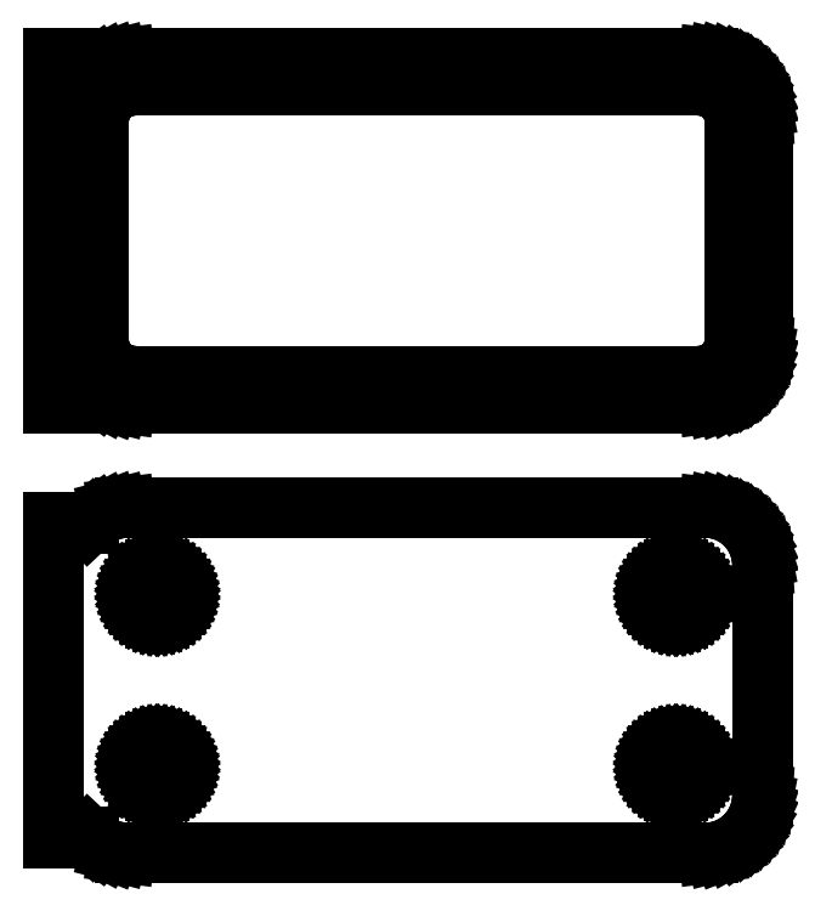
<metadata>
{"format":"dxf","ext":"dxf","renderer":"ezdxf+matplotlib","layout":"modelspace","background":"white","min_lineweight":24,"dpi":150}
</metadata>
<code>
0
SECTION
2
ENTITIES
0
LINE
8
0
10
25.94
20
102.1
11
26.55
21
102.2
0
LINE
8
0
10
26.55
20
102.2
11
27.13
21
102.5
0
LINE
8
0
10
27.13
20
102.5
11
27.68
21
102.8
0
LINE
8
0
10
27.68
20
102.8
11
28.19
21
103.1
0
LINE
8
0
10
28.19
20
103.1
11
28.64
21
103.6
0
LINE
8
0
10
28.64
20
103.6
11
29.05
21
104.1
0
LINE
8
0
10
29.05
20
104.1
11
29.38
21
104.6
0
LINE
8
0
10
29.38
20
104.6
11
29.65
21
105.2
0
LINE
8
0
10
29.65
20
105.2
11
29.84
21
105.8
0
LINE
8
0
10
29.84
20
105.8
11
29.96
21
106.4
0
LINE
8
0
10
29.96
20
106.4
11
30
21
107
0
LINE
8
0
10
30
20
107
11
30
21
127
0
LINE
8
0
10
30
20
127
11
29.96
21
127.6
0
LINE
8
0
10
29.96
20
127.6
11
29.84
21
128.2
0
LINE
8
0
10
29.84
20
128.2
11
29.65
21
128.8
0
LINE
8
0
10
29.65
20
128.8
11
29.38
21
129.4
0
LINE
8
0
10
29.38
20
129.4
11
29.05
21
129.9
0
LINE
8
0
10
29.05
20
129.9
11
28.64
21
130.4
0
LINE
8
0
10
28.64
20
130.4
11
28.19
21
130.9
0
LINE
8
0
10
28.19
20
130.9
11
27.68
21
131.2
0
LINE
8
0
10
27.68
20
131.2
11
27.13
21
131.5
0
LINE
8
0
10
27.13
20
131.5
11
26.55
21
131.8
0
LINE
8
0
10
26.55
20
131.8
11
25.94
21
131.9
0
LINE
8
0
10
25.94
20
131.9
11
25.31
21
132
0
LINE
8
0
10
25.31
20
132
11
-25.31
21
132
0
LINE
8
0
10
-25.31
20
132
11
-25.94
21
131.9
0
LINE
8
0
10
-25.94
20
131.9
11
-26.55
21
131.8
0
LINE
8
0
10
-26.55
20
131.8
11
-27.13
21
131.5
0
LINE
8
0
10
-27.13
20
131.5
11
-27.68
21
131.2
0
LINE
8
0
10
-27.68
20
131.2
11
-28.19
21
130.9
0
LINE
8
0
10
-28.19
20
130.9
11
-28.5
21
130.6
0
LINE
8
0
10
-28.5
20
130.6
11
-28.5
21
132
0
LINE
8
0
10
-28.5
20
132
11
-31.5
21
132
0
LINE
8
0
10
-31.5
20
132
11
-31.5
21
102
0
LINE
8
0
10
-31.5
20
102
11
-28.5
21
102
0
LINE
8
0
10
-28.5
20
102
11
-28.5
21
103.4
0
LINE
8
0
10
-28.5
20
103.4
11
-28.19
21
103.1
0
LINE
8
0
10
-28.19
20
103.1
11
-27.68
21
102.8
0
LINE
8
0
10
-27.68
20
102.8
11
-27.13
21
102.5
0
LINE
8
0
10
-27.13
20
102.5
11
-26.55
21
102.2
0
LINE
8
0
10
-26.55
20
102.2
11
-25.94
21
102.1
0
LINE
8
0
10
-25.94
20
102.1
11
-25.31
21
102
0
LINE
8
0
10
-25.31
20
102
11
25.31
21
102
0
LINE
8
0
10
25.31
20
102
11
25.94
21
102.1
0
LINE
8
0
10
-24.7
20
104.4
11
-25.08
21
104.4
0
LINE
8
0
10
-25.08
20
104.4
11
-25.46
21
104.5
0
LINE
8
0
10
-25.46
20
104.5
11
-25.83
21
104.7
0
LINE
8
0
10
-25.83
20
104.7
11
-26.17
21
104.9
0
LINE
8
0
10
-26.17
20
104.9
11
-26.48
21
105.1
0
LINE
8
0
10
-26.48
20
105.1
11
-26.77
21
105.4
0
LINE
8
0
10
-26.77
20
105.4
11
-27.02
21
105.7
0
LINE
8
0
10
-27.02
20
105.7
11
-27.23
21
106
0
LINE
8
0
10
-27.23
20
106
11
-27.39
21
106.4
0
LINE
8
0
10
-27.39
20
106.4
11
-27.52
21
106.7
0
LINE
8
0
10
-27.52
20
106.7
11
-27.59
21
107.1
0
LINE
8
0
10
-27.59
20
107.1
11
-27.61
21
107.5
0
LINE
8
0
10
-27.61
20
107.5
11
-27.61
21
126.5
0
LINE
8
0
10
-27.61
20
126.5
11
-27.59
21
126.9
0
LINE
8
0
10
-27.59
20
126.9
11
-27.52
21
127.3
0
LINE
8
0
10
-27.52
20
127.3
11
-27.39
21
127.6
0
LINE
8
0
10
-27.39
20
127.6
11
-27.23
21
128
0
LINE
8
0
10
-27.23
20
128
11
-27.02
21
128.3
0
LINE
8
0
10
-27.02
20
128.3
11
-26.77
21
128.6
0
LINE
8
0
10
-26.77
20
128.6
11
-26.48
21
128.9
0
LINE
8
0
10
-26.48
20
128.9
11
-26.17
21
129.1
0
LINE
8
0
10
-26.17
20
129.1
11
-25.83
21
129.3
0
LINE
8
0
10
-25.83
20
129.3
11
-25.46
21
129.5
0
LINE
8
0
10
-25.46
20
129.5
11
-25.08
21
129.6
0
LINE
8
0
10
-25.08
20
129.6
11
-24.7
21
129.6
0
LINE
8
0
10
-24.7
20
129.6
11
24.7
21
129.6
0
LINE
8
0
10
24.7
20
129.6
11
25.08
21
129.6
0
LINE
8
0
10
25.08
20
129.6
11
25.46
21
129.5
0
LINE
8
0
10
25.46
20
129.5
11
25.83
21
129.3
0
LINE
8
0
10
25.83
20
129.3
11
26.17
21
129.1
0
LINE
8
0
10
26.17
20
129.1
11
26.48
21
128.9
0
LINE
8
0
10
26.48
20
128.9
11
26.77
21
128.6
0
LINE
8
0
10
26.77
20
128.6
11
27.02
21
128.3
0
LINE
8
0
10
27.02
20
128.3
11
27.23
21
128
0
LINE
8
0
10
27.23
20
128
11
27.39
21
127.6
0
LINE
8
0
10
27.39
20
127.6
11
27.52
21
127.3
0
LINE
8
0
10
27.52
20
127.3
11
27.59
21
126.9
0
LINE
8
0
10
27.59
20
126.9
11
27.61
21
126.5
0
LINE
8
0
10
27.61
20
126.5
11
27.61
21
107.5
0
LINE
8
0
10
27.61
20
107.5
11
27.59
21
107.1
0
LINE
8
0
10
27.59
20
107.1
11
27.52
21
106.7
0
LINE
8
0
10
27.52
20
106.7
11
27.39
21
106.4
0
LINE
8
0
10
27.39
20
106.4
11
27.23
21
106
0
LINE
8
0
10
27.23
20
106
11
27.02
21
105.7
0
LINE
8
0
10
27.02
20
105.7
11
26.77
21
105.4
0
LINE
8
0
10
26.77
20
105.4
11
26.48
21
105.1
0
LINE
8
0
10
26.48
20
105.1
11
26.17
21
104.9
0
LINE
8
0
10
26.17
20
104.9
11
25.83
21
104.7
0
LINE
8
0
10
25.83
20
104.7
11
25.46
21
104.5
0
LINE
8
0
10
25.46
20
104.5
11
25.08
21
104.4
0
LINE
8
0
10
25.08
20
104.4
11
24.7
21
104.4
0
LINE
8
0
10
24.7
20
104.4
11
-24.7
21
104.4
0
LINE
8
0
10
25.94
20
63.09
11
26.55
21
63.24
0
LINE
8
0
10
26.55
20
63.24
11
27.13
21
63.48
0
LINE
8
0
10
27.13
20
63.48
11
27.68
21
63.78
0
LINE
8
0
10
27.68
20
63.78
11
28.19
21
64.15
0
LINE
8
0
10
28.19
20
64.15
11
28.64
21
64.58
0
LINE
8
0
10
28.64
20
64.58
11
29.05
21
65.06
0
LINE
8
0
10
29.05
20
65.06
11
29.38
21
65.59
0
LINE
8
0
10
29.38
20
65.59
11
29.65
21
66.16
0
LINE
8
0
10
29.65
20
66.16
11
29.84
21
66.76
0
LINE
8
0
10
29.84
20
66.76
11
29.96
21
67.37
0
LINE
8
0
10
29.96
20
67.37
11
30
21
68
0
LINE
8
0
10
30
20
68
11
30
21
88
0
LINE
8
0
10
30
20
88
11
29.96
21
88.63
0
LINE
8
0
10
29.96
20
88.63
11
29.84
21
89.24
0
LINE
8
0
10
29.84
20
89.24
11
29.65
21
89.84
0
LINE
8
0
10
29.65
20
89.84
11
29.38
21
90.41
0
LINE
8
0
10
29.38
20
90.41
11
29.05
21
90.94
0
LINE
8
0
10
29.05
20
90.94
11
28.64
21
91.42
0
LINE
8
0
10
28.64
20
91.42
11
28.19
21
91.85
0
LINE
8
0
10
28.19
20
91.85
11
27.68
21
92.22
0
LINE
8
0
10
27.68
20
92.22
11
27.13
21
92.52
0
LINE
8
0
10
27.13
20
92.52
11
26.55
21
92.76
0
LINE
8
0
10
26.55
20
92.76
11
25.94
21
92.91
0
LINE
8
0
10
25.94
20
92.91
11
25.31
21
92.99
0
LINE
8
0
10
25.31
20
92.99
11
-25.31
21
92.99
0
LINE
8
0
10
-25.31
20
92.99
11
-25.94
21
92.91
0
LINE
8
0
10
-25.94
20
92.91
11
-26.55
21
92.76
0
LINE
8
0
10
-26.55
20
92.76
11
-27.13
21
92.52
0
LINE
8
0
10
-27.13
20
92.52
11
-27.68
21
92.22
0
LINE
8
0
10
-27.68
20
92.22
11
-28.19
21
91.85
0
LINE
8
0
10
-28.19
20
91.85
11
-28.5
21
91.56
0
LINE
8
0
10
-28.5
20
91.56
11
-28.5
21
91.65
0
LINE
8
0
10
-28.5
20
91.65
11
-31.5
21
91.65
0
LINE
8
0
10
-31.5
20
91.65
11
-31.5
21
64.35
0
LINE
8
0
10
-31.5
20
64.35
11
-28.5
21
64.35
0
LINE
8
0
10
-28.5
20
64.35
11
-28.5
21
64.44
0
LINE
8
0
10
-28.5
20
64.44
11
-28.19
21
64.15
0
LINE
8
0
10
-28.19
20
64.15
11
-27.68
21
63.78
0
LINE
8
0
10
-27.68
20
63.78
11
-27.13
21
63.48
0
LINE
8
0
10
-27.13
20
63.48
11
-26.55
21
63.24
0
LINE
8
0
10
-26.55
20
63.24
11
-25.94
21
63.09
0
LINE
8
0
10
-25.94
20
63.09
11
-25.31
21
63.01
0
LINE
8
0
10
-25.31
20
63.01
11
25.31
21
63.01
0
LINE
8
0
10
25.31
20
63.01
11
25.94
21
63.09
0
LINE
8
0
10
22.37
20
83.37
11
22.1
21
83.4
0
LINE
8
0
10
22.1
20
83.4
11
21.84
21
83.47
0
LINE
8
0
10
21.84
20
83.47
11
21.59
21
83.57
0
LINE
8
0
10
21.59
20
83.57
11
21.36
21
83.7
0
LINE
8
0
10
21.36
20
83.7
11
21.14
21
83.85
0
LINE
8
0
10
21.14
20
83.85
11
20.94
21
84.04
0
LINE
8
0
10
20.94
20
84.04
11
20.77
21
84.24
0
LINE
8
0
10
20.77
20
84.24
11
20.63
21
84.47
0
LINE
8
0
10
20.63
20
84.47
11
20.51
21
84.71
0
LINE
8
0
10
20.51
20
84.71
11
20.43
21
84.97
0
LINE
8
0
10
20.43
20
84.97
11
20.38
21
85.23
0
LINE
8
0
10
20.38
20
85.23
11
20.36
21
85.5
0
LINE
8
0
10
20.36
20
85.5
11
20.38
21
85.77
0
LINE
8
0
10
20.38
20
85.77
11
20.43
21
86.03
0
LINE
8
0
10
20.43
20
86.03
11
20.51
21
86.29
0
LINE
8
0
10
20.51
20
86.29
11
20.63
21
86.53
0
LINE
8
0
10
20.63
20
86.53
11
20.77
21
86.76
0
LINE
8
0
10
20.77
20
86.76
11
20.94
21
86.96
0
LINE
8
0
10
20.94
20
86.96
11
21.14
21
87.15
0
LINE
8
0
10
21.14
20
87.15
11
21.36
21
87.3
0
LINE
8
0
10
21.36
20
87.3
11
21.59
21
87.43
0
LINE
8
0
10
21.59
20
87.43
11
21.84
21
87.53
0
LINE
8
0
10
21.84
20
87.53
11
22.1
21
87.6
0
LINE
8
0
10
22.1
20
87.6
11
22.37
21
87.63
0
LINE
8
0
10
22.37
20
87.63
11
22.63
21
87.63
0
LINE
8
0
10
22.63
20
87.63
11
22.9
21
87.6
0
LINE
8
0
10
22.9
20
87.6
11
23.16
21
87.53
0
LINE
8
0
10
23.16
20
87.53
11
23.41
21
87.43
0
LINE
8
0
10
23.41
20
87.43
11
23.64
21
87.3
0
LINE
8
0
10
23.64
20
87.3
11
23.86
21
87.15
0
LINE
8
0
10
23.86
20
87.15
11
24.06
21
86.96
0
LINE
8
0
10
24.06
20
86.96
11
24.23
21
86.76
0
LINE
8
0
10
24.23
20
86.76
11
24.37
21
86.53
0
LINE
8
0
10
24.37
20
86.53
11
24.49
21
86.29
0
LINE
8
0
10
24.49
20
86.29
11
24.57
21
86.03
0
LINE
8
0
10
24.57
20
86.03
11
24.62
21
85.77
0
LINE
8
0
10
24.62
20
85.77
11
24.64
21
85.5
0
LINE
8
0
10
24.64
20
85.5
11
24.62
21
85.23
0
LINE
8
0
10
24.62
20
85.23
11
24.57
21
84.97
0
LINE
8
0
10
24.57
20
84.97
11
24.49
21
84.71
0
LINE
8
0
10
24.49
20
84.71
11
24.37
21
84.47
0
LINE
8
0
10
24.37
20
84.47
11
24.23
21
84.24
0
LINE
8
0
10
24.23
20
84.24
11
24.06
21
84.04
0
LINE
8
0
10
24.06
20
84.04
11
23.86
21
83.85
0
LINE
8
0
10
23.86
20
83.85
11
23.64
21
83.7
0
LINE
8
0
10
23.64
20
83.7
11
23.41
21
83.57
0
LINE
8
0
10
23.41
20
83.57
11
23.16
21
83.47
0
LINE
8
0
10
23.16
20
83.47
11
22.9
21
83.4
0
LINE
8
0
10
22.9
20
83.4
11
22.63
21
83.37
0
LINE
8
0
10
22.63
20
83.37
11
22.37
21
83.37
0
LINE
8
0
10
-22.63
20
83.37
11
-22.9
21
83.4
0
LINE
8
0
10
-22.9
20
83.4
11
-23.16
21
83.47
0
LINE
8
0
10
-23.16
20
83.47
11
-23.41
21
83.57
0
LINE
8
0
10
-23.41
20
83.57
11
-23.64
21
83.7
0
LINE
8
0
10
-23.64
20
83.7
11
-23.86
21
83.85
0
LINE
8
0
10
-23.86
20
83.85
11
-24.06
21
84.04
0
LINE
8
0
10
-24.06
20
84.04
11
-24.23
21
84.24
0
LINE
8
0
10
-24.23
20
84.24
11
-24.37
21
84.47
0
LINE
8
0
10
-24.37
20
84.47
11
-24.49
21
84.71
0
LINE
8
0
10
-24.49
20
84.71
11
-24.57
21
84.97
0
LINE
8
0
10
-24.57
20
84.97
11
-24.62
21
85.23
0
LINE
8
0
10
-24.62
20
85.23
11
-24.64
21
85.5
0
LINE
8
0
10
-24.64
20
85.5
11
-24.62
21
85.77
0
LINE
8
0
10
-24.62
20
85.77
11
-24.57
21
86.03
0
LINE
8
0
10
-24.57
20
86.03
11
-24.49
21
86.29
0
LINE
8
0
10
-24.49
20
86.29
11
-24.37
21
86.53
0
LINE
8
0
10
-24.37
20
86.53
11
-24.23
21
86.76
0
LINE
8
0
10
-24.23
20
86.76
11
-24.06
21
86.96
0
LINE
8
0
10
-24.06
20
86.96
11
-23.86
21
87.15
0
LINE
8
0
10
-23.86
20
87.15
11
-23.64
21
87.3
0
LINE
8
0
10
-23.64
20
87.3
11
-23.41
21
87.43
0
LINE
8
0
10
-23.41
20
87.43
11
-23.16
21
87.53
0
LINE
8
0
10
-23.16
20
87.53
11
-22.9
21
87.6
0
LINE
8
0
10
-22.9
20
87.6
11
-22.63
21
87.63
0
LINE
8
0
10
-22.63
20
87.63
11
-22.37
21
87.63
0
LINE
8
0
10
-22.37
20
87.63
11
-22.1
21
87.6
0
LINE
8
0
10
-22.1
20
87.6
11
-21.84
21
87.53
0
LINE
8
0
10
-21.84
20
87.53
11
-21.59
21
87.43
0
LINE
8
0
10
-21.59
20
87.43
11
-21.36
21
87.3
0
LINE
8
0
10
-21.36
20
87.3
11
-21.14
21
87.15
0
LINE
8
0
10
-21.14
20
87.15
11
-20.94
21
86.96
0
LINE
8
0
10
-20.94
20
86.96
11
-20.77
21
86.76
0
LINE
8
0
10
-20.77
20
86.76
11
-20.63
21
86.53
0
LINE
8
0
10
-20.63
20
86.53
11
-20.51
21
86.29
0
LINE
8
0
10
-20.51
20
86.29
11
-20.43
21
86.03
0
LINE
8
0
10
-20.43
20
86.03
11
-20.38
21
85.77
0
LINE
8
0
10
-20.38
20
85.77
11
-20.36
21
85.5
0
LINE
8
0
10
-20.36
20
85.5
11
-20.38
21
85.23
0
LINE
8
0
10
-20.38
20
85.23
11
-20.43
21
84.97
0
LINE
8
0
10
-20.43
20
84.97
11
-20.51
21
84.71
0
LINE
8
0
10
-20.51
20
84.71
11
-20.63
21
84.47
0
LINE
8
0
10
-20.63
20
84.47
11
-20.77
21
84.24
0
LINE
8
0
10
-20.77
20
84.24
11
-20.94
21
84.04
0
LINE
8
0
10
-20.94
20
84.04
11
-21.14
21
83.85
0
LINE
8
0
10
-21.14
20
83.85
11
-21.36
21
83.7
0
LINE
8
0
10
-21.36
20
83.7
11
-21.59
21
83.57
0
LINE
8
0
10
-21.59
20
83.57
11
-21.84
21
83.47
0
LINE
8
0
10
-21.84
20
83.47
11
-22.1
21
83.4
0
LINE
8
0
10
-22.1
20
83.4
11
-22.37
21
83.37
0
LINE
8
0
10
-22.37
20
83.37
11
-22.63
21
83.37
0
LINE
8
0
10
22.37
20
68.37
11
22.1
21
68.4
0
LINE
8
0
10
22.1
20
68.4
11
21.84
21
68.47
0
LINE
8
0
10
21.84
20
68.47
11
21.59
21
68.57
0
LINE
8
0
10
21.59
20
68.57
11
21.36
21
68.7
0
LINE
8
0
10
21.36
20
68.7
11
21.14
21
68.85
0
LINE
8
0
10
21.14
20
68.85
11
20.94
21
69.04
0
LINE
8
0
10
20.94
20
69.04
11
20.77
21
69.24
0
LINE
8
0
10
20.77
20
69.24
11
20.63
21
69.47
0
LINE
8
0
10
20.63
20
69.47
11
20.51
21
69.71
0
LINE
8
0
10
20.51
20
69.71
11
20.43
21
69.97
0
LINE
8
0
10
20.43
20
69.97
11
20.38
21
70.23
0
LINE
8
0
10
20.38
20
70.23
11
20.36
21
70.5
0
LINE
8
0
10
20.36
20
70.5
11
20.38
21
70.77
0
LINE
8
0
10
20.38
20
70.77
11
20.43
21
71.03
0
LINE
8
0
10
20.43
20
71.03
11
20.51
21
71.29
0
LINE
8
0
10
20.51
20
71.29
11
20.63
21
71.53
0
LINE
8
0
10
20.63
20
71.53
11
20.77
21
71.76
0
LINE
8
0
10
20.77
20
71.76
11
20.94
21
71.96
0
LINE
8
0
10
20.94
20
71.96
11
21.14
21
72.15
0
LINE
8
0
10
21.14
20
72.15
11
21.36
21
72.3
0
LINE
8
0
10
21.36
20
72.3
11
21.59
21
72.43
0
LINE
8
0
10
21.59
20
72.43
11
21.84
21
72.53
0
LINE
8
0
10
21.84
20
72.53
11
22.1
21
72.6
0
LINE
8
0
10
22.1
20
72.6
11
22.37
21
72.63
0
LINE
8
0
10
22.37
20
72.63
11
22.63
21
72.63
0
LINE
8
0
10
22.63
20
72.63
11
22.9
21
72.6
0
LINE
8
0
10
22.9
20
72.6
11
23.16
21
72.53
0
LINE
8
0
10
23.16
20
72.53
11
23.41
21
72.43
0
LINE
8
0
10
23.41
20
72.43
11
23.64
21
72.3
0
LINE
8
0
10
23.64
20
72.3
11
23.86
21
72.15
0
LINE
8
0
10
23.86
20
72.15
11
24.06
21
71.96
0
LINE
8
0
10
24.06
20
71.96
11
24.23
21
71.76
0
LINE
8
0
10
24.23
20
71.76
11
24.37
21
71.53
0
LINE
8
0
10
24.37
20
71.53
11
24.49
21
71.29
0
LINE
8
0
10
24.49
20
71.29
11
24.57
21
71.03
0
LINE
8
0
10
24.57
20
71.03
11
24.62
21
70.77
0
LINE
8
0
10
24.62
20
70.77
11
24.64
21
70.5
0
LINE
8
0
10
24.64
20
70.5
11
24.62
21
70.23
0
LINE
8
0
10
24.62
20
70.23
11
24.57
21
69.97
0
LINE
8
0
10
24.57
20
69.97
11
24.49
21
69.71
0
LINE
8
0
10
24.49
20
69.71
11
24.37
21
69.47
0
LINE
8
0
10
24.37
20
69.47
11
24.23
21
69.24
0
LINE
8
0
10
24.23
20
69.24
11
24.06
21
69.04
0
LINE
8
0
10
24.06
20
69.04
11
23.86
21
68.85
0
LINE
8
0
10
23.86
20
68.85
11
23.64
21
68.7
0
LINE
8
0
10
23.64
20
68.7
11
23.41
21
68.57
0
LINE
8
0
10
23.41
20
68.57
11
23.16
21
68.47
0
LINE
8
0
10
23.16
20
68.47
11
22.9
21
68.4
0
LINE
8
0
10
22.9
20
68.4
11
22.63
21
68.37
0
LINE
8
0
10
22.63
20
68.37
11
22.37
21
68.37
0
LINE
8
0
10
-22.63
20
68.37
11
-22.9
21
68.4
0
LINE
8
0
10
-22.9
20
68.4
11
-23.16
21
68.47
0
LINE
8
0
10
-23.16
20
68.47
11
-23.41
21
68.57
0
LINE
8
0
10
-23.41
20
68.57
11
-23.64
21
68.7
0
LINE
8
0
10
-23.64
20
68.7
11
-23.86
21
68.85
0
LINE
8
0
10
-23.86
20
68.85
11
-24.06
21
69.04
0
LINE
8
0
10
-24.06
20
69.04
11
-24.23
21
69.24
0
LINE
8
0
10
-24.23
20
69.24
11
-24.37
21
69.47
0
LINE
8
0
10
-24.37
20
69.47
11
-24.49
21
69.71
0
LINE
8
0
10
-24.49
20
69.71
11
-24.57
21
69.97
0
LINE
8
0
10
-24.57
20
69.97
11
-24.62
21
70.23
0
LINE
8
0
10
-24.62
20
70.23
11
-24.64
21
70.5
0
LINE
8
0
10
-24.64
20
70.5
11
-24.62
21
70.77
0
LINE
8
0
10
-24.62
20
70.77
11
-24.57
21
71.03
0
LINE
8
0
10
-24.57
20
71.03
11
-24.49
21
71.29
0
LINE
8
0
10
-24.49
20
71.29
11
-24.37
21
71.53
0
LINE
8
0
10
-24.37
20
71.53
11
-24.23
21
71.76
0
LINE
8
0
10
-24.23
20
71.76
11
-24.06
21
71.96
0
LINE
8
0
10
-24.06
20
71.96
11
-23.86
21
72.15
0
LINE
8
0
10
-23.86
20
72.15
11
-23.64
21
72.3
0
LINE
8
0
10
-23.64
20
72.3
11
-23.41
21
72.43
0
LINE
8
0
10
-23.41
20
72.43
11
-23.16
21
72.53
0
LINE
8
0
10
-23.16
20
72.53
11
-22.9
21
72.6
0
LINE
8
0
10
-22.9
20
72.6
11
-22.63
21
72.63
0
LINE
8
0
10
-22.63
20
72.63
11
-22.37
21
72.63
0
LINE
8
0
10
-22.37
20
72.63
11
-22.1
21
72.6
0
LINE
8
0
10
-22.1
20
72.6
11
-21.84
21
72.53
0
LINE
8
0
10
-21.84
20
72.53
11
-21.59
21
72.43
0
LINE
8
0
10
-21.59
20
72.43
11
-21.36
21
72.3
0
LINE
8
0
10
-21.36
20
72.3
11
-21.14
21
72.15
0
LINE
8
0
10
-21.14
20
72.15
11
-20.94
21
71.96
0
LINE
8
0
10
-20.94
20
71.96
11
-20.77
21
71.76
0
LINE
8
0
10
-20.77
20
71.76
11
-20.63
21
71.53
0
LINE
8
0
10
-20.63
20
71.53
11
-20.51
21
71.29
0
LINE
8
0
10
-20.51
20
71.29
11
-20.43
21
71.03
0
LINE
8
0
10
-20.43
20
71.03
11
-20.38
21
70.77
0
LINE
8
0
10
-20.38
20
70.77
11
-20.36
21
70.5
0
LINE
8
0
10
-20.36
20
70.5
11
-20.38
21
70.23
0
LINE
8
0
10
-20.38
20
70.23
11
-20.43
21
69.97
0
LINE
8
0
10
-20.43
20
69.97
11
-20.51
21
69.71
0
LINE
8
0
10
-20.51
20
69.71
11
-20.63
21
69.47
0
LINE
8
0
10
-20.63
20
69.47
11
-20.77
21
69.24
0
LINE
8
0
10
-20.77
20
69.24
11
-20.94
21
69.04
0
LINE
8
0
10
-20.94
20
69.04
11
-21.14
21
68.85
0
LINE
8
0
10
-21.14
20
68.85
11
-21.36
21
68.7
0
LINE
8
0
10
-21.36
20
68.7
11
-21.59
21
68.57
0
LINE
8
0
10
-21.59
20
68.57
11
-21.84
21
68.47
0
LINE
8
0
10
-21.84
20
68.47
11
-22.1
21
68.4
0
LINE
8
0
10
-22.1
20
68.4
11
-22.37
21
68.37
0
LINE
8
0
10
-22.37
20
68.37
11
-22.63
21
68.37
0
ENDSEC
0
EOF

</code>
